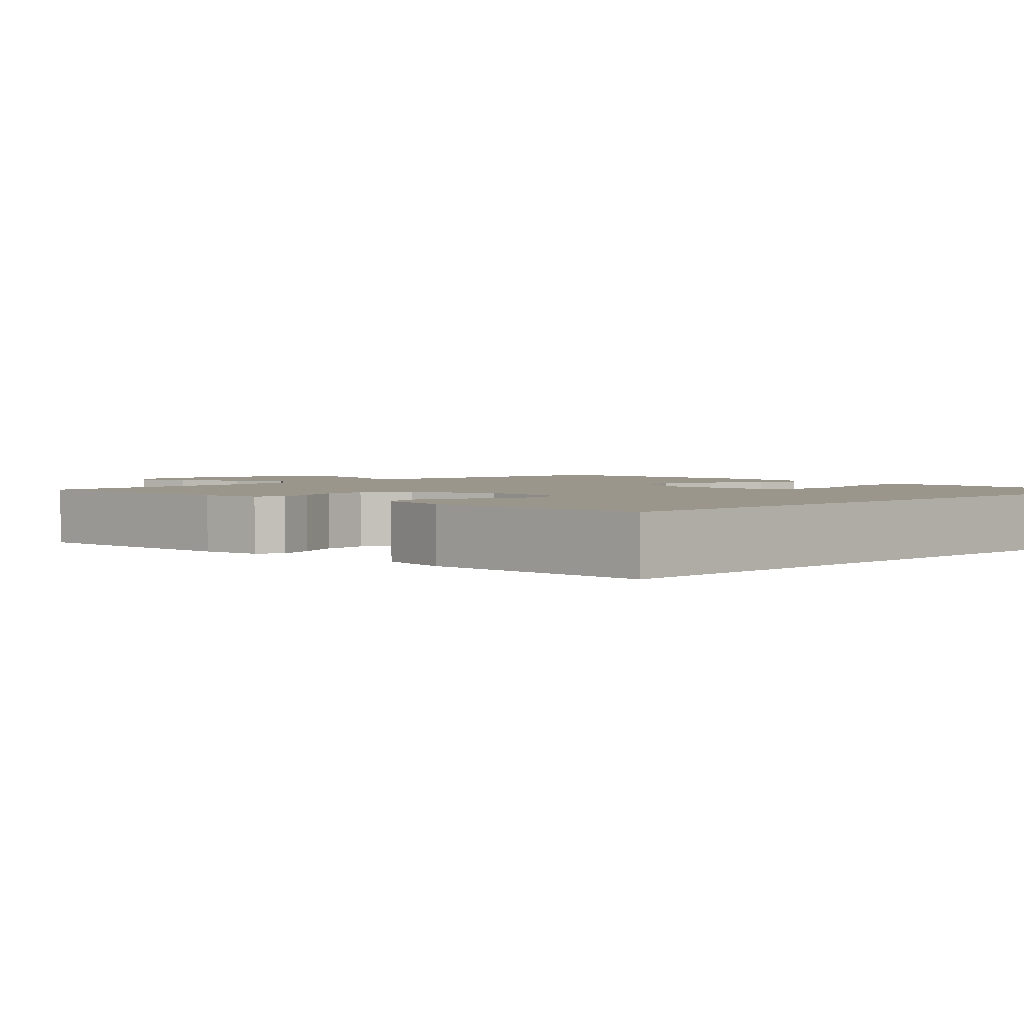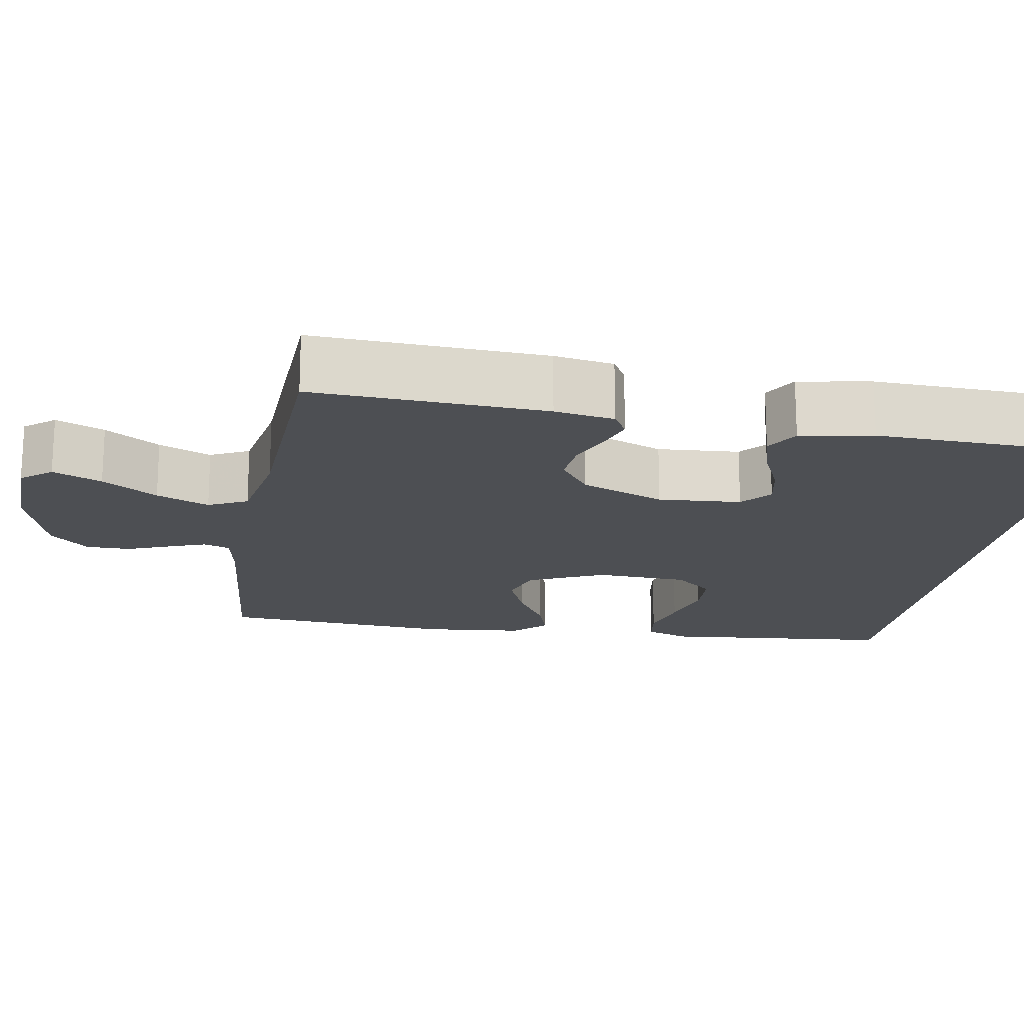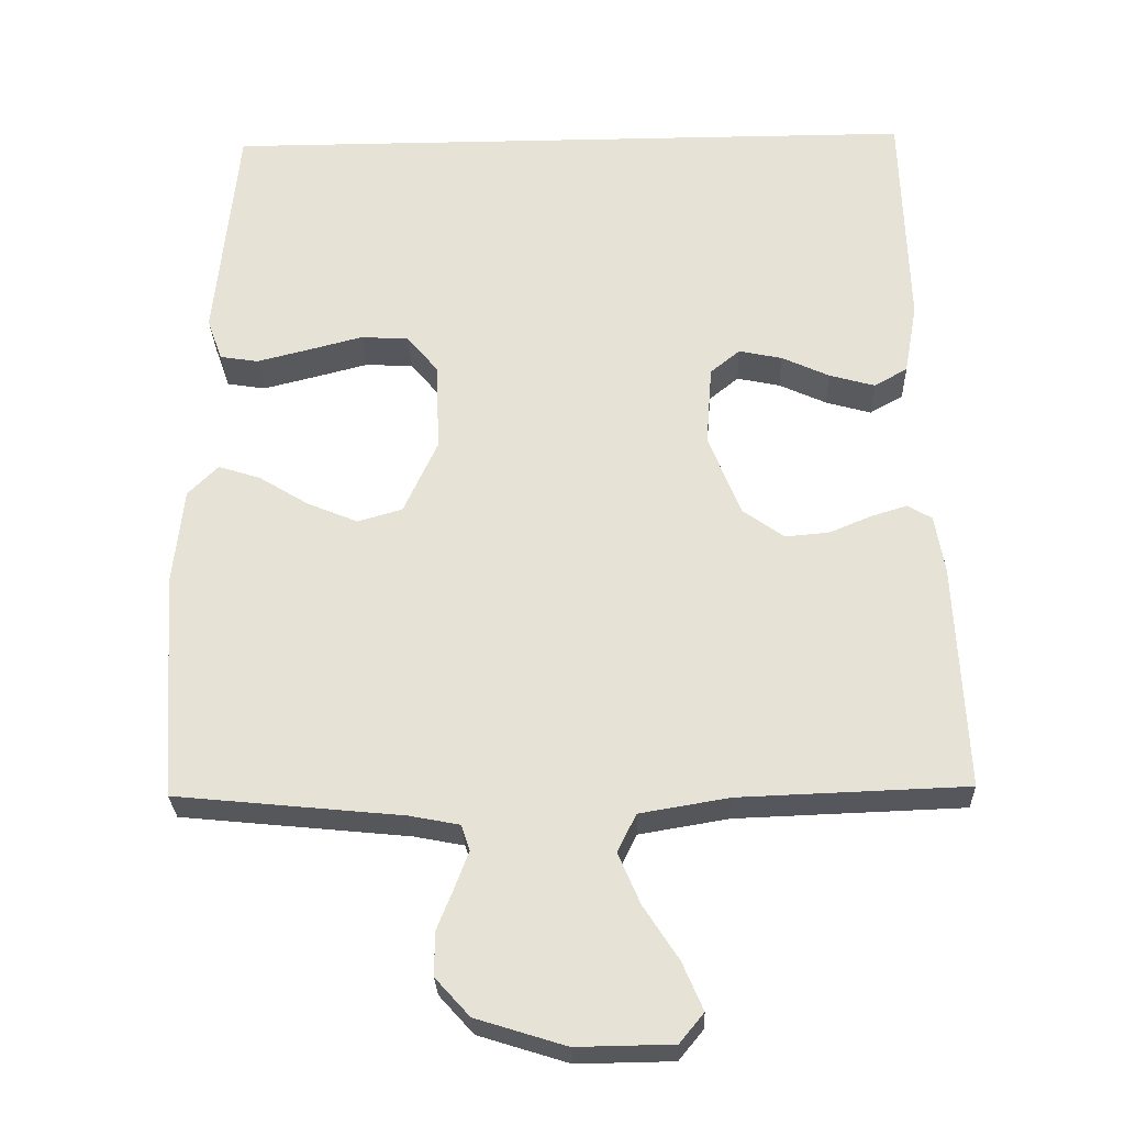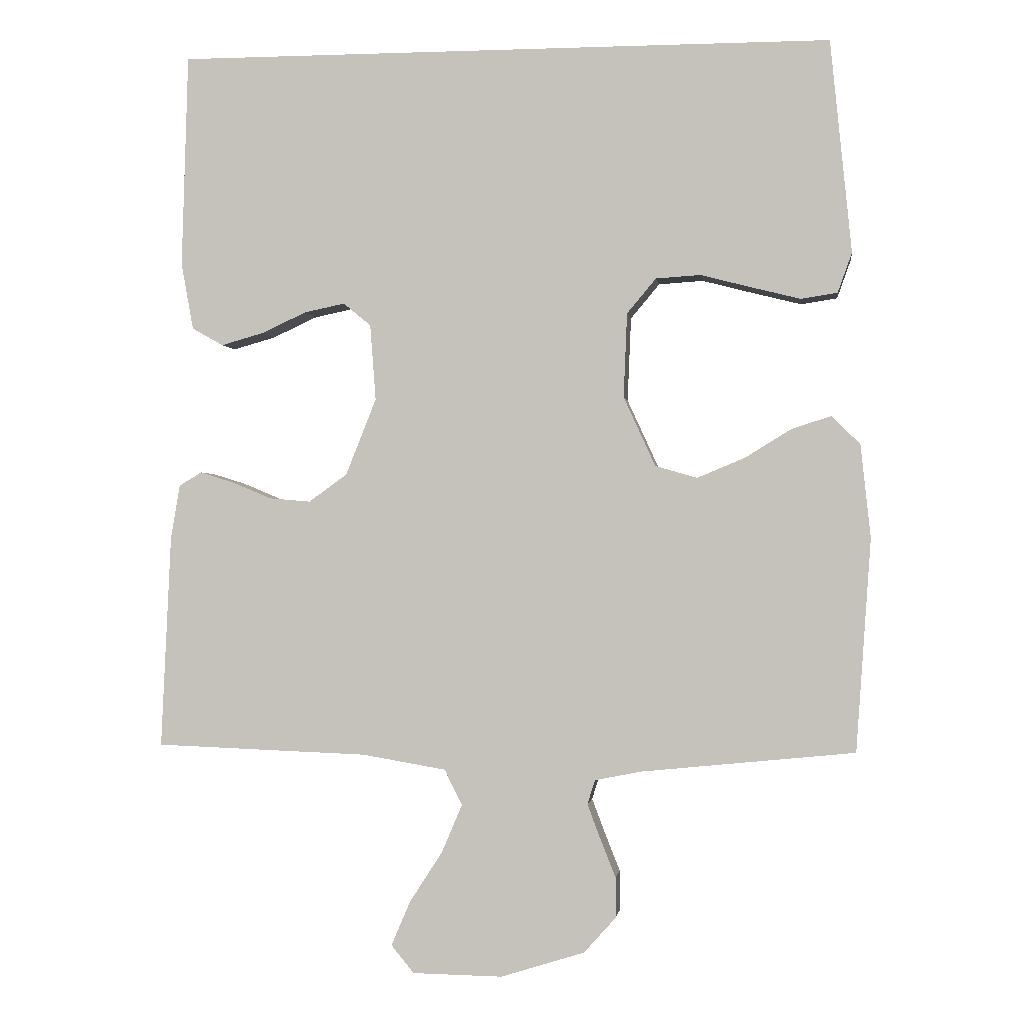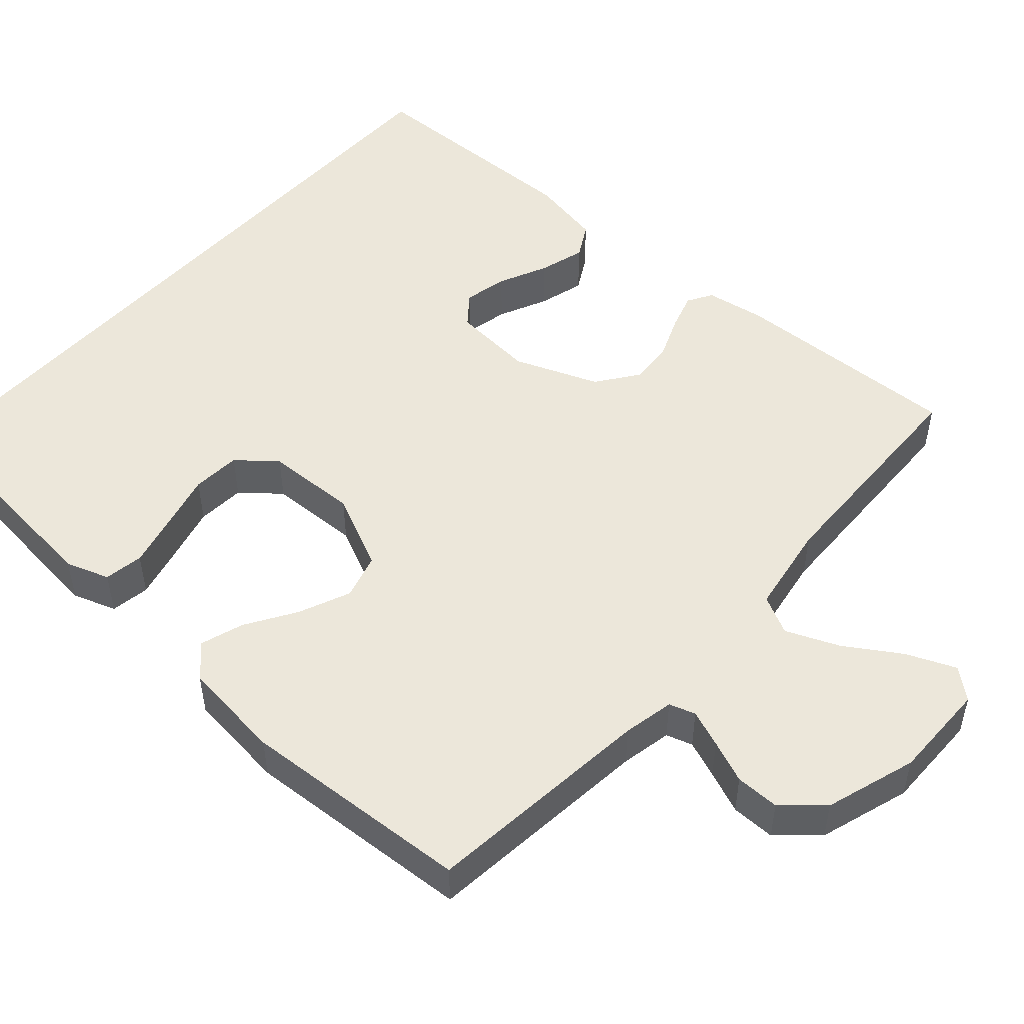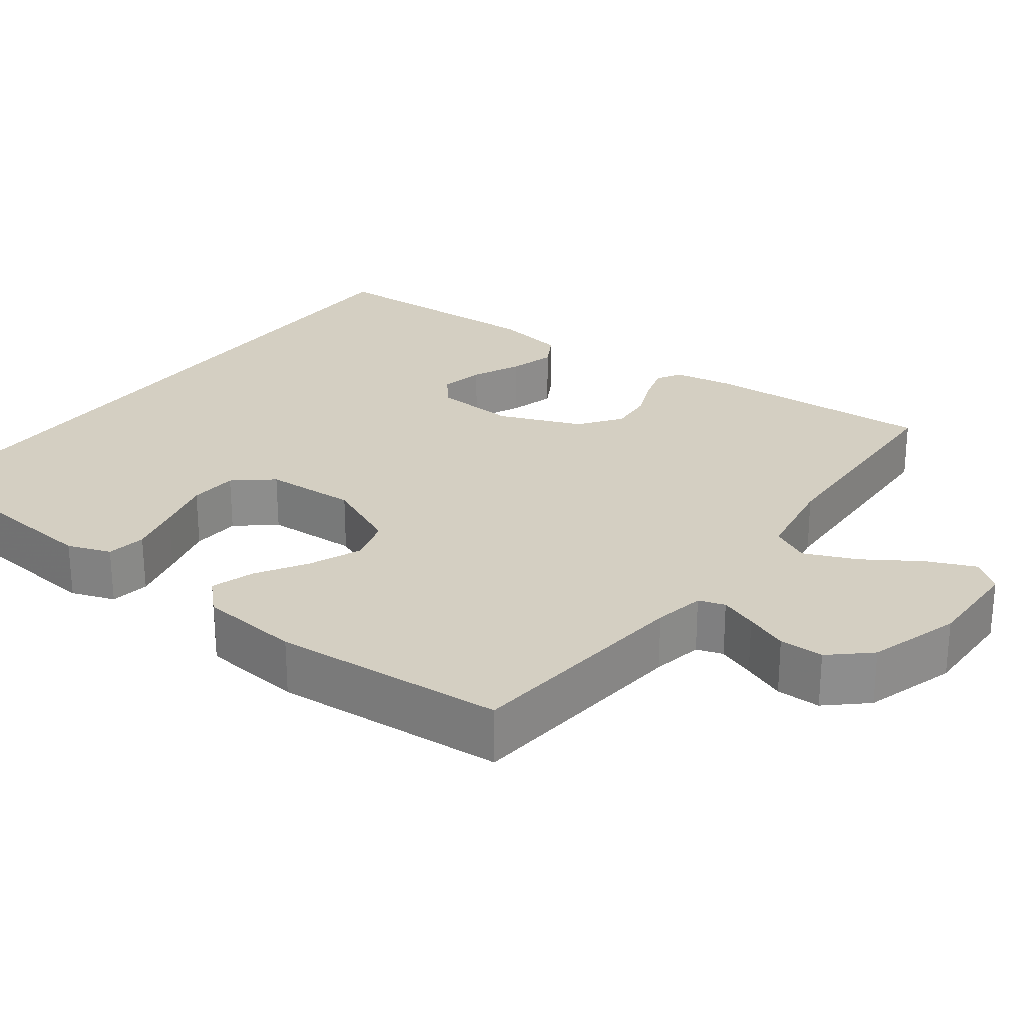
<metadata>
{"format":"obj","ext":"obj","renderer":"f3d","projection":"perspective","resolution":1024,"background":"white","views":[{"elev":2.5,"azim":-44.9,"up":"+Y"},{"elev":-17.8,"azim":-100.0,"up":"+Y"},{"elev":-27.7,"azim":-178.2,"up":"+Z"},{"elev":-1.0,"azim":7.6,"up":"+Z"},{"elev":50.5,"azim":132.0,"up":"+Y"},{"elev":25.8,"azim":126.6,"up":"+Y"}]}
</metadata>
<code>
v 0.5 0.07 -0.5
v 0.2 0.07 -0.53
v 0.134 0.07 -0.543
v 0.123 0.07 -0.577
v 0.141 0.07 -0.625
v 0.163 0.07 -0.68
v 0.163 0.07 -0.737
v 0.118 0.07 -0.787
v 0 0.07 -0.824
v -0.127 0.07 -0.822
v -0.159 0.07 -0.783
v -0.132 0.07 -0.72
v -0.086 0.07 -0.649
v -0.057 0.07 -0.581
v -0.082 0.07 -0.531
v -0.2 0.07 -0.511
v -0.5 0.07 -0.5
v -0.486 0.07 -0.2
v -0.473 0.07 -0.123
v -0.441 0.07 -0.104
v -0.393 0.07 -0.119
v -0.338 0.07 -0.142
v -0.28 0.07 -0.147
v -0.226 0.07 -0.108
v -0.183 0.07 0
v -0.191 0.07 0.107
v -0.23 0.07 0.139
v -0.287 0.07 0.127
v -0.35 0.07 0.098
v -0.41 0.07 0.081
v -0.454 0.07 0.106
v -0.471 0.07 0.2
v -0.462 0.07 0.5
v 0.466 0.07 0.5
v 0.496 0.07 0.2
v 0.476 0.07 0.144
v 0.425 0.07 0.136
v 0.357 0.07 0.153
v 0.284 0.07 0.172
v 0.221 0.07 0.168
v 0.18 0.07 0.119
v 0.175 0.07 0
v 0.22 0.07 -0.098
v 0.279 0.07 -0.115
v 0.346 0.07 -0.087
v 0.411 0.07 -0.047
v 0.467 0.07 -0.029
v 0.507 0.07 -0.069
v 0.521 0.07 -0.2
v 0.5 0 -0.5
v 0.2 0 -0.53
v 0.134 0 -0.543
v 0.123 0 -0.577
v 0.141 0 -0.625
v 0.163 0 -0.68
v 0.163 0 -0.737
v 0.118 0 -0.787
v 0 0 -0.824
v -0.127 0 -0.822
v -0.159 0 -0.783
v -0.132 0 -0.72
v -0.086 0 -0.649
v -0.057 0 -0.581
v -0.082 0 -0.531
v -0.2 0 -0.511
v -0.5 0 -0.5
v -0.486 0 -0.2
v -0.473 0 -0.123
v -0.441 0 -0.104
v -0.393 0 -0.119
v -0.338 0 -0.142
v -0.28 0 -0.147
v -0.226 0 -0.108
v -0.183 0 0
v -0.191 0 0.107
v -0.23 0 0.139
v -0.287 0 0.127
v -0.35 0 0.098
v -0.41 0 0.081
v -0.454 0 0.106
v -0.471 0 0.2
v -0.462 0 0.5
v 0.466 0 0.5
v 0.496 0 0.2
v 0.476 0 0.144
v 0.425 0 0.136
v 0.357 0 0.153
v 0.284 0 0.172
v 0.221 0 0.168
v 0.18 0 0.119
v 0.175 0 0
v 0.22 0 -0.098
v 0.279 0 -0.115
v 0.346 0 -0.087
v 0.411 0 -0.047
v 0.467 0 -0.029
v 0.507 0 -0.069
v 0.521 0 -0.2
f 49 1 2
f 48 49 2
f 47 48 2
f 46 47 2
f 45 46 2
f 44 45 2 3
f 43 44 3
f 42 43 3 4
f 41 42 4
f 37 38 39
f 36 37 39
f 35 36 39
f 34 35 39
f 33 34 39
f 33 39 40
f 31 32 33
f 30 31 33
f 29 30 33
f 28 29 33
f 27 28 33
f 33 40 41
f 27 33 41
f 26 27 41
f 20 21 22
f 19 20 22
f 18 19 22
f 17 18 22
f 16 17 22
f 15 16 22 23
f 11 12 13
f 10 11 13
f 9 10 13
f 8 9 13
f 7 8 13
f 6 7 13
f 5 6 13
f 4 5 13 14
f 4 14 15
f 41 4 15
f 26 41 15
f 25 26 15
f 24 25 15
f 15 23 24
f 51 50 98
f 51 98 97
f 51 97 96
f 51 96 95
f 51 95 94
f 52 51 94 93
f 52 93 92
f 53 52 92 91
f 53 91 90
f 88 87 86
f 88 86 85
f 88 85 84
f 88 84 83
f 88 83 82
f 89 88 82
f 82 81 80
f 82 80 79
f 82 79 78
f 82 78 77
f 82 77 76
f 90 89 82
f 90 82 76
f 90 76 75
f 71 70 69
f 71 69 68
f 71 68 67
f 71 67 66
f 71 66 65
f 72 71 65 64
f 62 61 60
f 62 60 59
f 62 59 58
f 62 58 57
f 62 57 56
f 62 56 55
f 62 55 54
f 63 62 54 53
f 64 63 53
f 64 53 90
f 64 90 75
f 64 75 74
f 64 74 73
f 73 72 64
f 1 50 51 2
f 2 51 52 3
f 3 52 53 4
f 4 53 54 5
f 5 54 55 6
f 6 55 56 7
f 7 56 57 8
f 8 57 58 9
f 9 58 59 10
f 10 59 60 11
f 11 60 61 12
f 12 61 62 13
f 13 62 63 14
f 14 63 64 15
f 15 64 65 16
f 16 65 66 17
f 17 66 67 18
f 18 67 68 19
f 19 68 69 20
f 20 69 70 21
f 21 70 71 22
f 22 71 72 23
f 23 72 73 24
f 24 73 74 25
f 25 74 75 26
f 26 75 76 27
f 27 76 77 28
f 28 77 78 29
f 29 78 79 30
f 30 79 80 31
f 31 80 81 32
f 32 81 82 33
f 33 82 83 34
f 34 83 84 35
f 35 84 85 36
f 36 85 86 37
f 37 86 87 38
f 38 87 88 39
f 39 88 89 40
f 40 89 90 41
f 41 90 91 42
f 42 91 92 43
f 43 92 93 44
f 44 93 94 45
f 45 94 95 46
f 46 95 96 47
f 47 96 97 48
f 48 97 98 49
f 49 98 50 1

</code>
